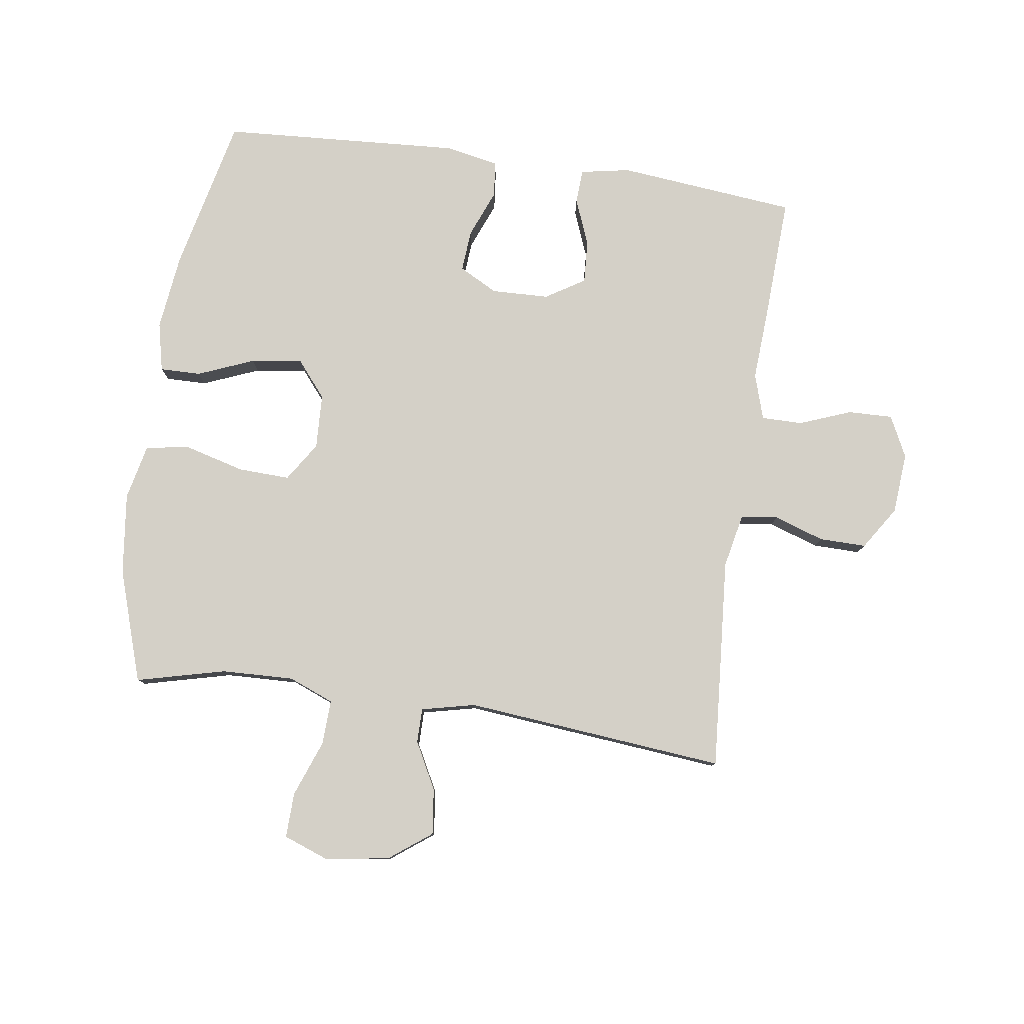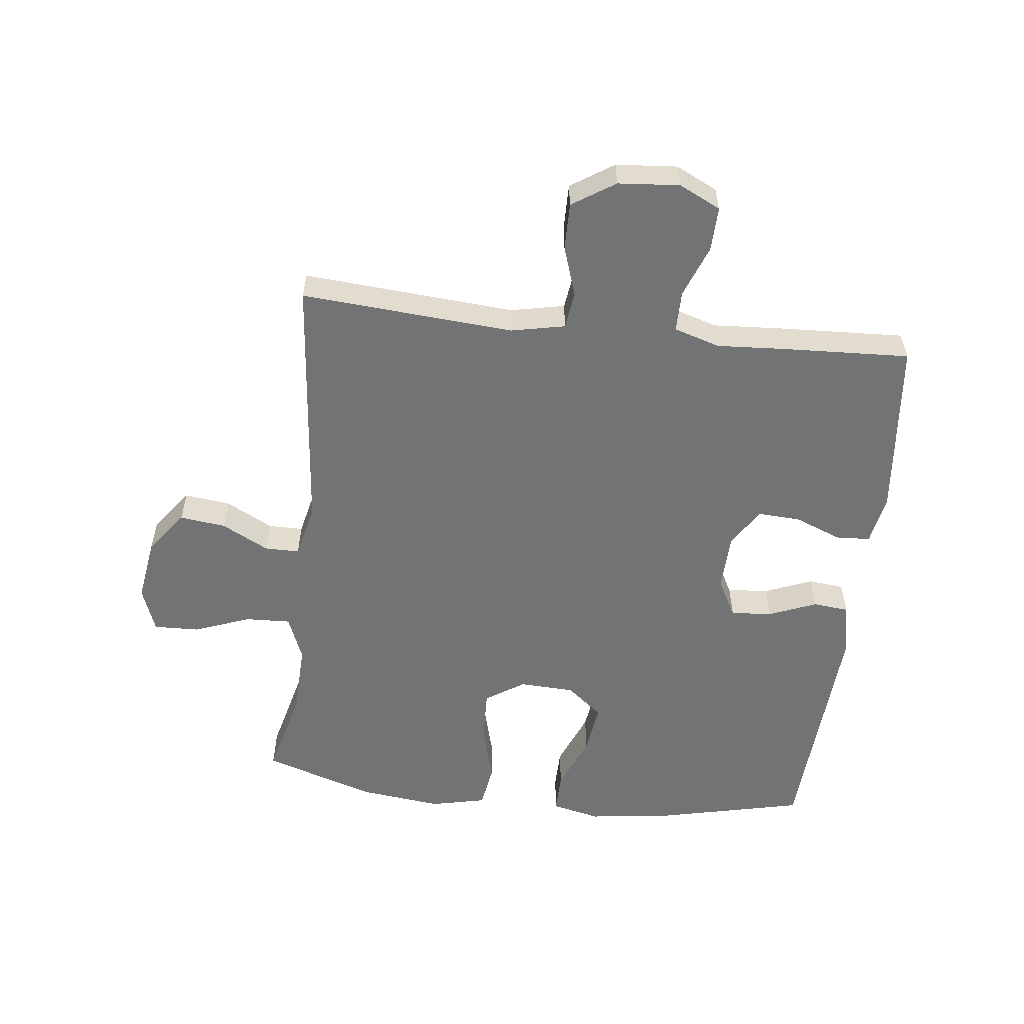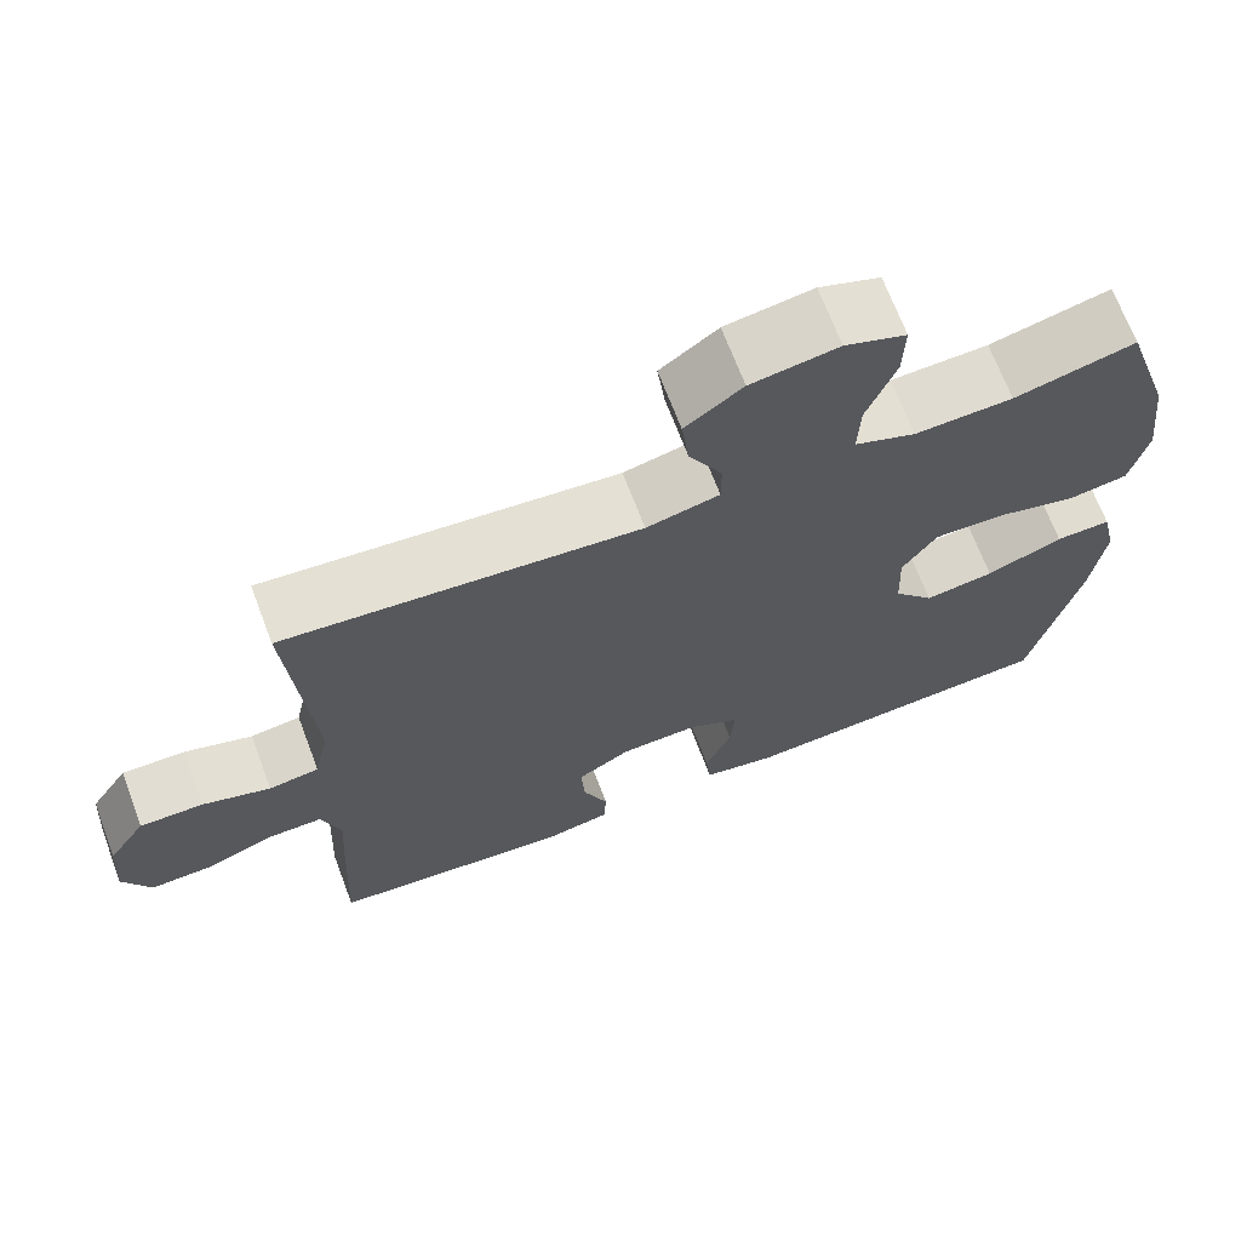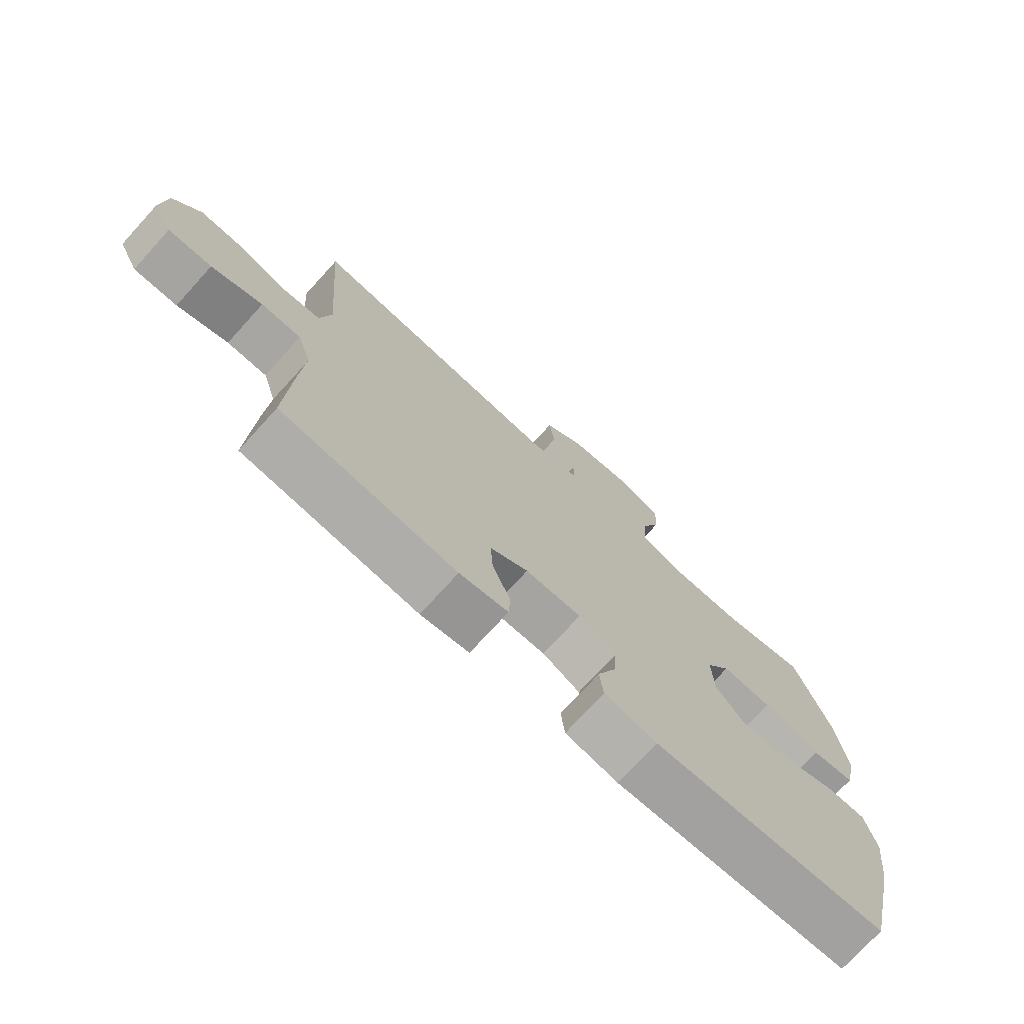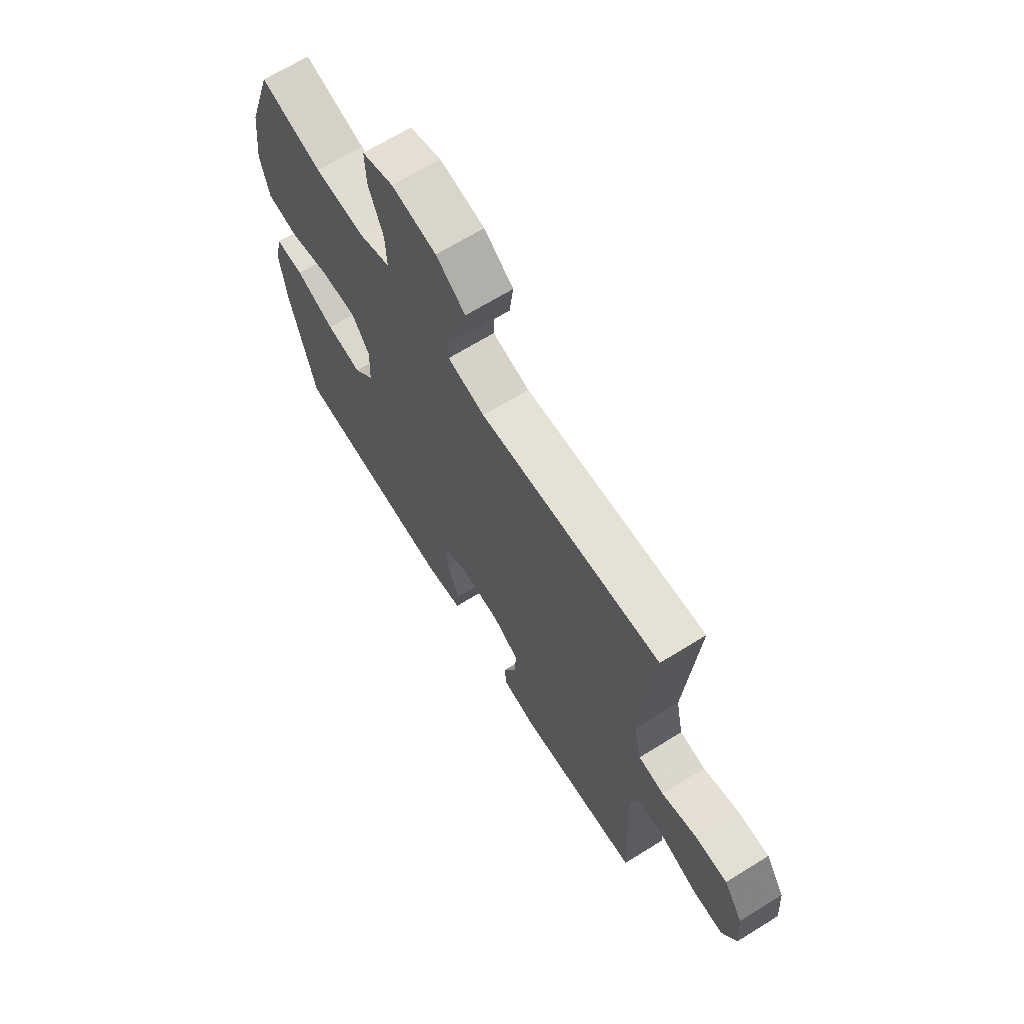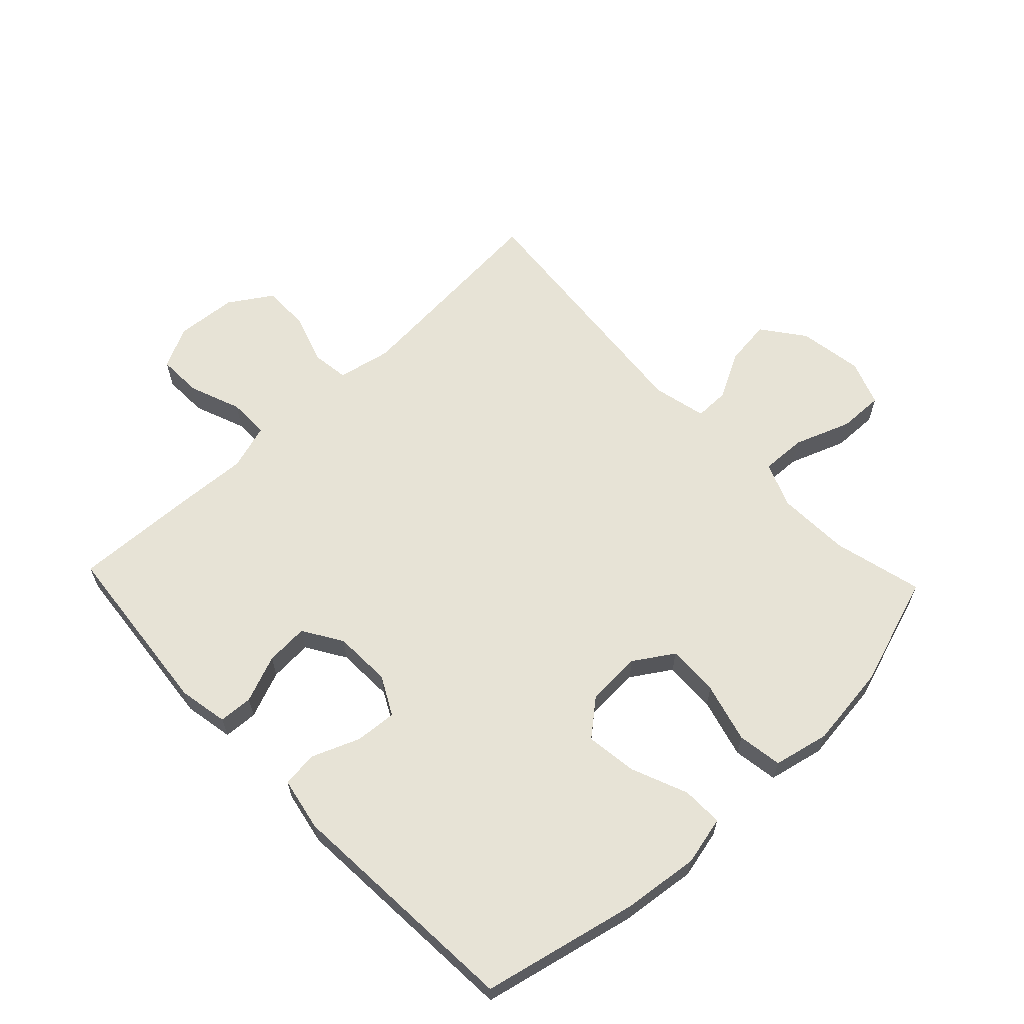
<metadata>
{"format":"obj","ext":"obj","renderer":"f3d","projection":"perspective","resolution":1024,"background":"white","views":[{"elev":79.9,"azim":8.2,"up":"+Y"},{"elev":-55.9,"azim":83.5,"up":"+Y"},{"elev":68.8,"azim":159.3,"up":"+Z"},{"elev":-74.3,"azim":137.7,"up":"+Z"},{"elev":67.6,"azim":58.2,"up":"+Z"},{"elev":62.7,"azim":-133.6,"up":"+Y"}]}
</metadata>
<code>
v -0.5 0.07 0.5
v -0.356 0.07 0.464
v -0.239 0.07 0.46
v -0.166 0.07 0.489
v -0.169 0.07 0.562
v -0.203 0.07 0.653
v -0.205 0.07 0.726
v -0.132 0.07 0.753
v -0.028 0.07 0.737
v 0.04 0.07 0.686
v 0.031 0.07 0.612
v -0.009 0.07 0.536
v -0.009 0.07 0.48
v 0.078 0.07 0.46
v 0.5 0.07 0.5
v 0.474 0.07 0.157
v 0.492 0.07 0.07
v 0.552 0.07 0.062
v 0.633 0.07 0.089
v 0.709 0.07 0.09
v 0.754 0.07 0.021
v 0.762 0.07 -0.078
v 0.729 0.07 -0.145
v 0.657 0.07 -0.143
v 0.573 0.07 -0.111
v 0.507 0.07 -0.111
v 0.484 0.07 -0.185
v 0.491 0.07 -0.301
v 0.5 0.07 -0.5
v 0.211 0.07 -0.529
v 0.131 0.07 -0.514
v 0.128 0.07 -0.459
v 0.158 0.07 -0.383
v 0.162 0.07 -0.314
v 0.099 0.07 -0.275
v 0.006 0.07 -0.272
v -0.056 0.07 -0.305
v -0.051 0.07 -0.372
v -0.02 0.07 -0.449
v -0.026 0.07 -0.507
v -0.113 0.07 -0.524
v -0.5 0.07 -0.5
v -0.557 0.07 -0.25
v -0.572 0.07 -0.126
v -0.554 0.07 -0.047
v -0.488 0.07 -0.048
v -0.397 0.07 -0.085
v -0.314 0.07 -0.096
v -0.266 0.07 -0.038
v -0.262 0.07 0.051
v -0.303 0.07 0.114
v -0.387 0.07 0.111
v -0.483 0.07 0.085
v -0.555 0.07 0.096
v -0.575 0.07 0.186
v -0.559 0.07 0.319
v -0.5 0 0.5
v -0.356 0 0.464
v -0.239 0 0.46
v -0.166 0 0.489
v -0.169 0 0.562
v -0.203 0 0.653
v -0.205 0 0.726
v -0.132 0 0.753
v -0.028 0 0.737
v 0.04 0 0.686
v 0.031 0 0.612
v -0.009 0 0.536
v -0.009 0 0.48
v 0.078 0 0.46
v 0.5 0 0.5
v 0.474 0 0.157
v 0.492 0 0.07
v 0.552 0 0.062
v 0.633 0 0.089
v 0.709 0 0.09
v 0.754 0 0.021
v 0.762 0 -0.078
v 0.729 0 -0.145
v 0.657 0 -0.143
v 0.573 0 -0.111
v 0.507 0 -0.111
v 0.484 0 -0.185
v 0.491 0 -0.301
v 0.5 0 -0.5
v 0.211 0 -0.529
v 0.131 0 -0.514
v 0.128 0 -0.459
v 0.158 0 -0.383
v 0.162 0 -0.314
v 0.099 0 -0.275
v 0.006 0 -0.272
v -0.056 0 -0.305
v -0.051 0 -0.372
v -0.02 0 -0.449
v -0.026 0 -0.507
v -0.113 0 -0.524
v -0.5 0 -0.5
v -0.557 0 -0.25
v -0.572 0 -0.126
v -0.554 0 -0.047
v -0.488 0 -0.048
v -0.397 0 -0.085
v -0.314 0 -0.096
v -0.266 0 -0.038
v -0.262 0 0.051
v -0.303 0 0.114
v -0.387 0 0.111
v -0.483 0 0.085
v -0.555 0 0.096
v -0.575 0 0.186
v -0.559 0 0.319
f 56 1 2
f 55 56 2
f 54 55 2
f 53 54 2
f 52 53 2
f 51 52 2 3
f 50 51 3 4
f 49 50 4
f 45 46 47
f 44 45 47
f 43 44 47
f 42 43 47
f 41 42 47
f 40 41 47
f 39 40 47
f 38 39 47
f 37 38 47 48
f 36 37 48 49
f 31 32 33
f 30 31 33
f 29 30 33
f 28 29 33
f 27 28 33
f 26 27 33 34
f 23 24 25
f 22 23 25
f 21 22 25
f 20 21 25
f 19 20 25
f 18 19 25
f 17 18 25 26
f 26 34 35
f 17 26 35
f 16 17 35
f 10 11 12
f 9 10 12
f 8 9 12
f 7 8 12
f 6 7 12
f 5 6 12
f 4 5 12 13
f 49 4 13 14
f 35 36 49
f 16 35 49
f 15 16 49
f 14 15 49
f 58 57 112
f 58 112 111
f 58 111 110
f 58 110 109
f 58 109 108
f 59 58 108 107
f 60 59 107 106
f 60 106 105
f 103 102 101
f 103 101 100
f 103 100 99
f 103 99 98
f 103 98 97
f 103 97 96
f 103 96 95
f 103 95 94
f 104 103 94 93
f 105 104 93 92
f 89 88 87
f 89 87 86
f 89 86 85
f 89 85 84
f 89 84 83
f 90 89 83 82
f 81 80 79
f 81 79 78
f 81 78 77
f 81 77 76
f 81 76 75
f 81 75 74
f 82 81 74 73
f 91 90 82
f 91 82 73
f 91 73 72
f 68 67 66
f 68 66 65
f 68 65 64
f 68 64 63
f 68 63 62
f 68 62 61
f 69 68 61 60
f 70 69 60 105
f 105 92 91
f 105 91 72
f 105 72 71
f 105 71 70
f 1 57 58 2
f 2 58 59 3
f 3 59 60 4
f 4 60 61 5
f 5 61 62 6
f 6 62 63 7
f 7 63 64 8
f 8 64 65 9
f 9 65 66 10
f 10 66 67 11
f 11 67 68 12
f 12 68 69 13
f 13 69 70 14
f 14 70 71 15
f 15 71 72 16
f 16 72 73 17
f 17 73 74 18
f 18 74 75 19
f 19 75 76 20
f 20 76 77 21
f 21 77 78 22
f 22 78 79 23
f 23 79 80 24
f 24 80 81 25
f 25 81 82 26
f 26 82 83 27
f 27 83 84 28
f 28 84 85 29
f 29 85 86 30
f 30 86 87 31
f 31 87 88 32
f 32 88 89 33
f 33 89 90 34
f 34 90 91 35
f 35 91 92 36
f 36 92 93 37
f 37 93 94 38
f 38 94 95 39
f 39 95 96 40
f 40 96 97 41
f 41 97 98 42
f 42 98 99 43
f 43 99 100 44
f 44 100 101 45
f 45 101 102 46
f 46 102 103 47
f 47 103 104 48
f 48 104 105 49
f 49 105 106 50
f 50 106 107 51
f 51 107 108 52
f 52 108 109 53
f 53 109 110 54
f 54 110 111 55
f 55 111 112 56
f 56 112 57 1

</code>
